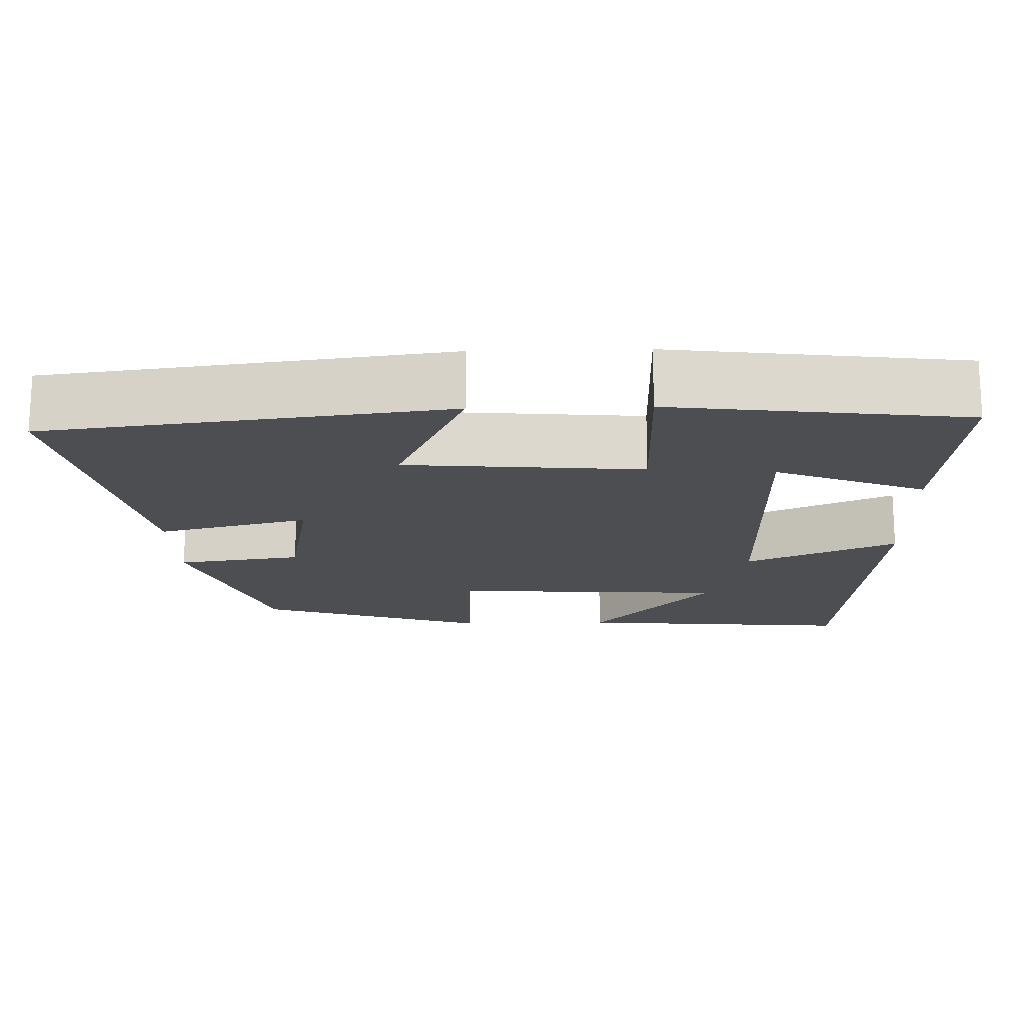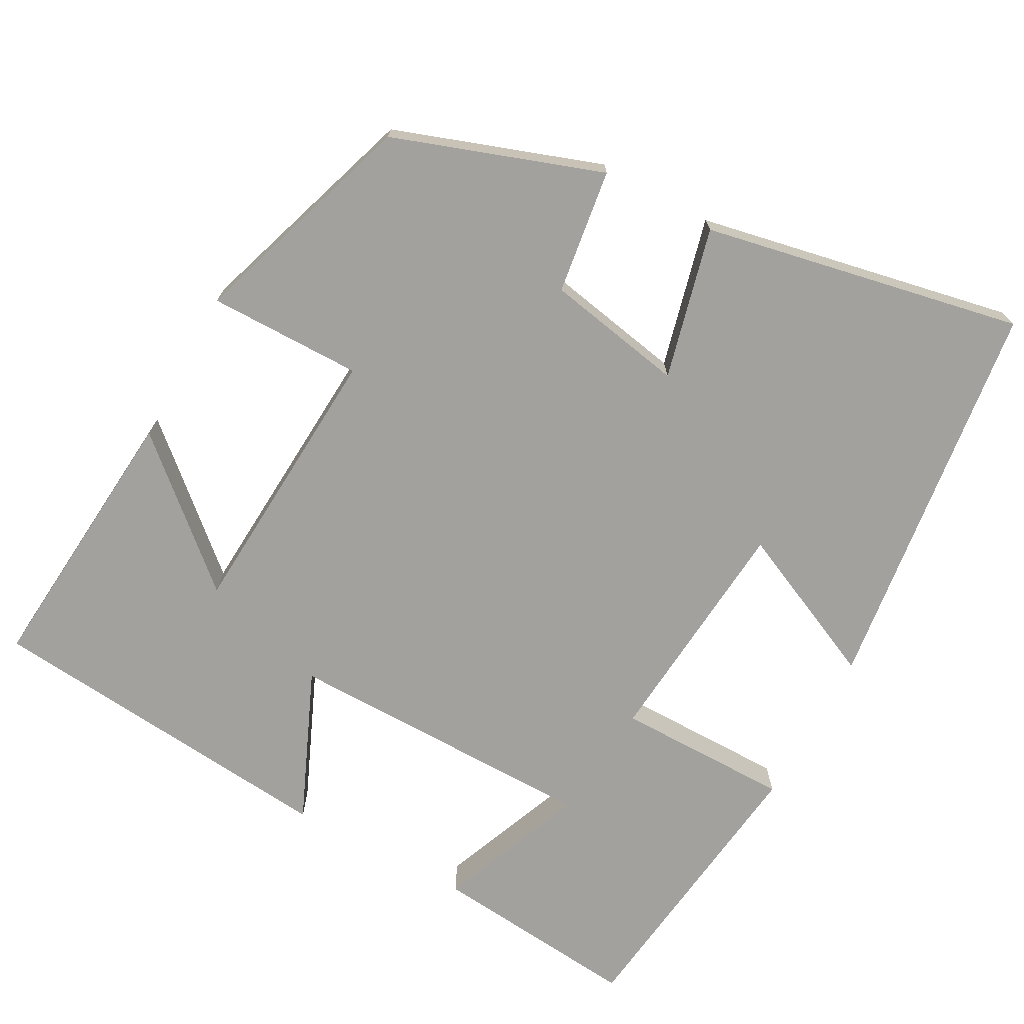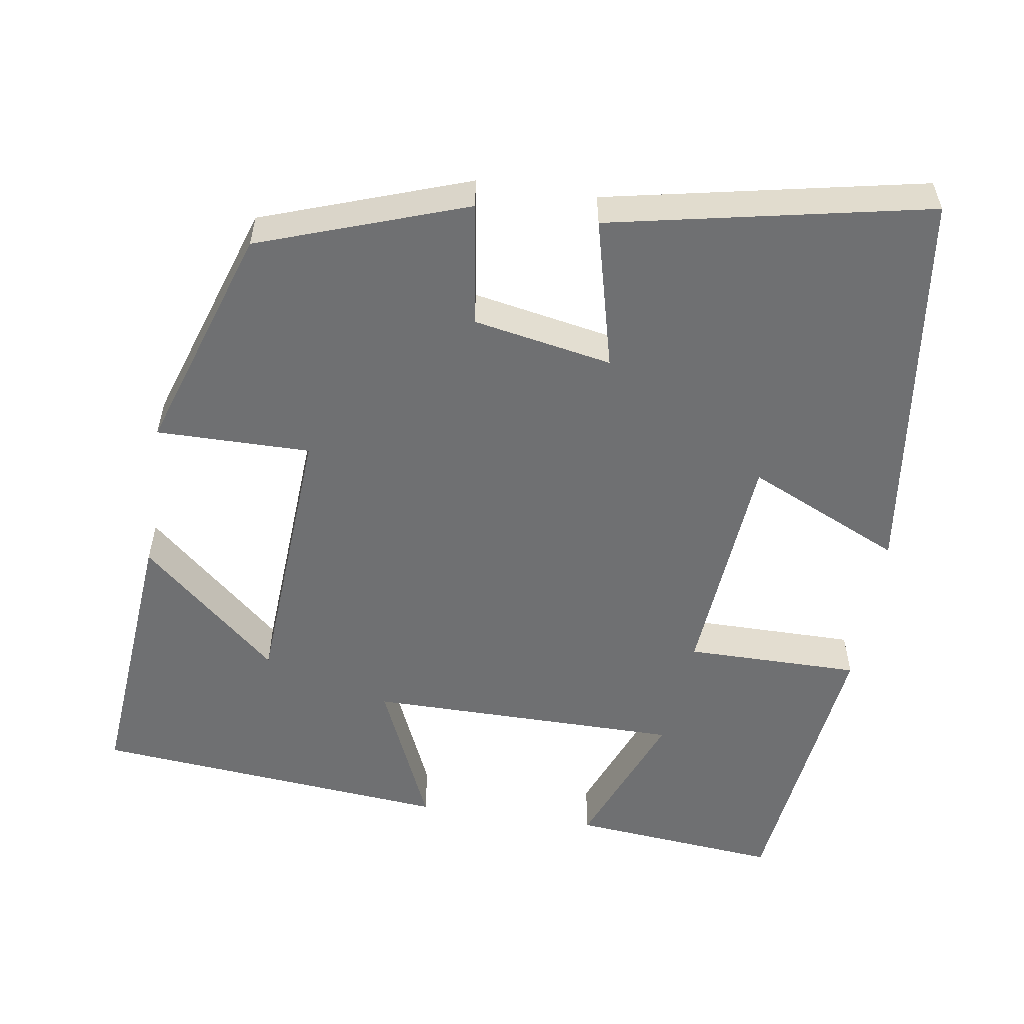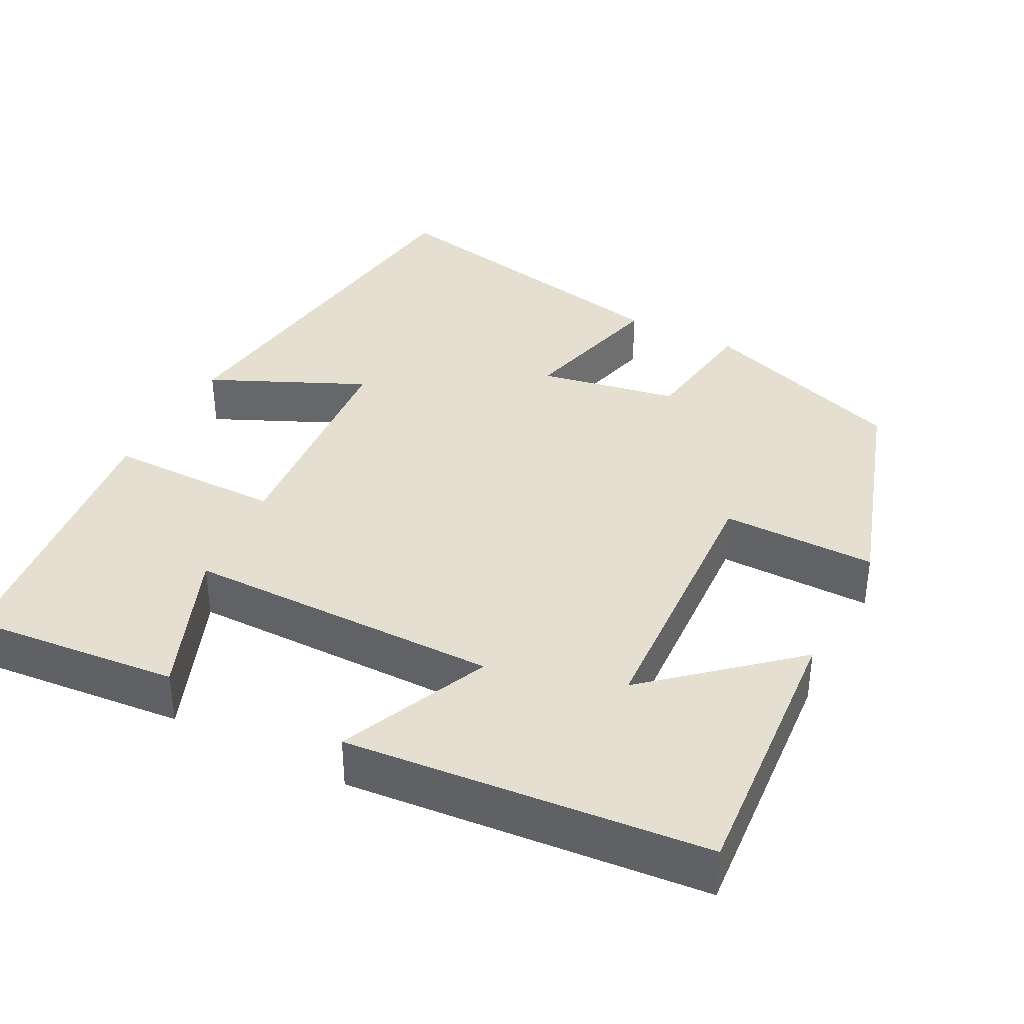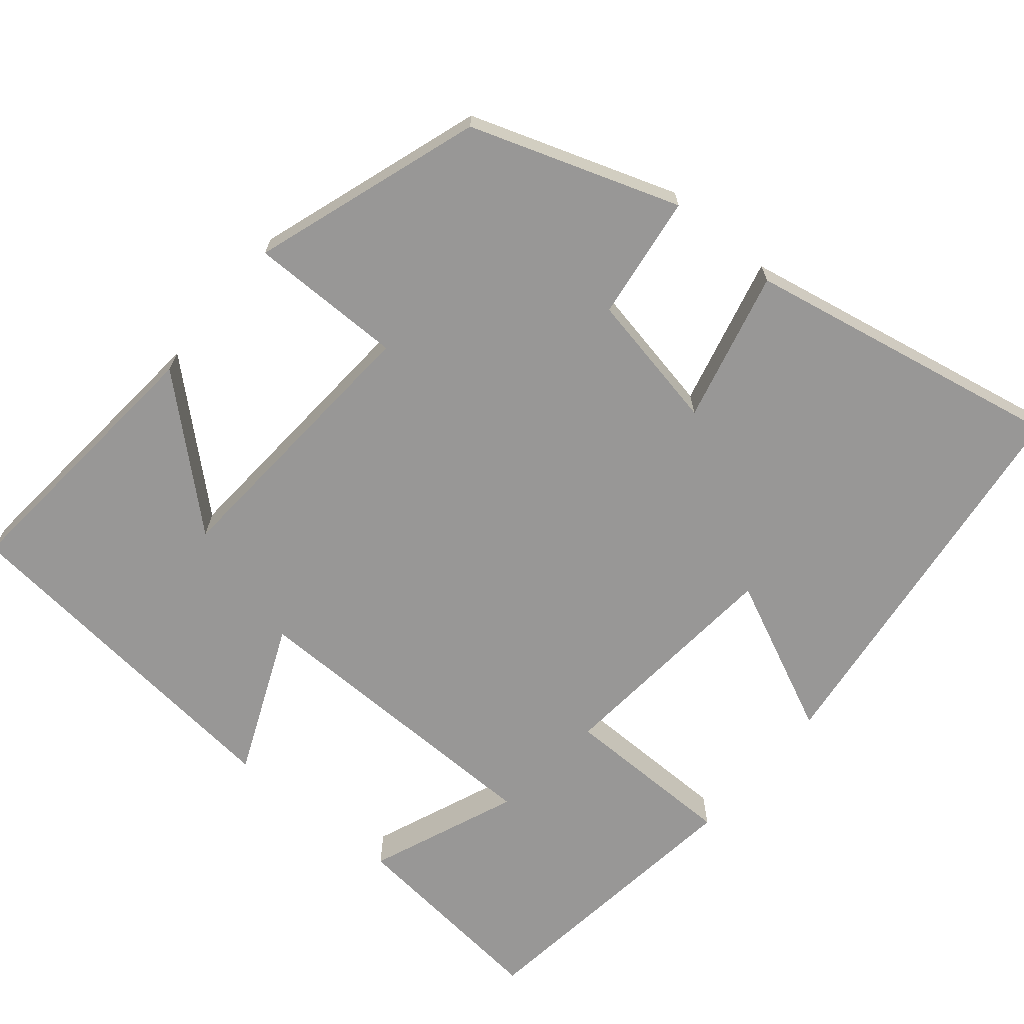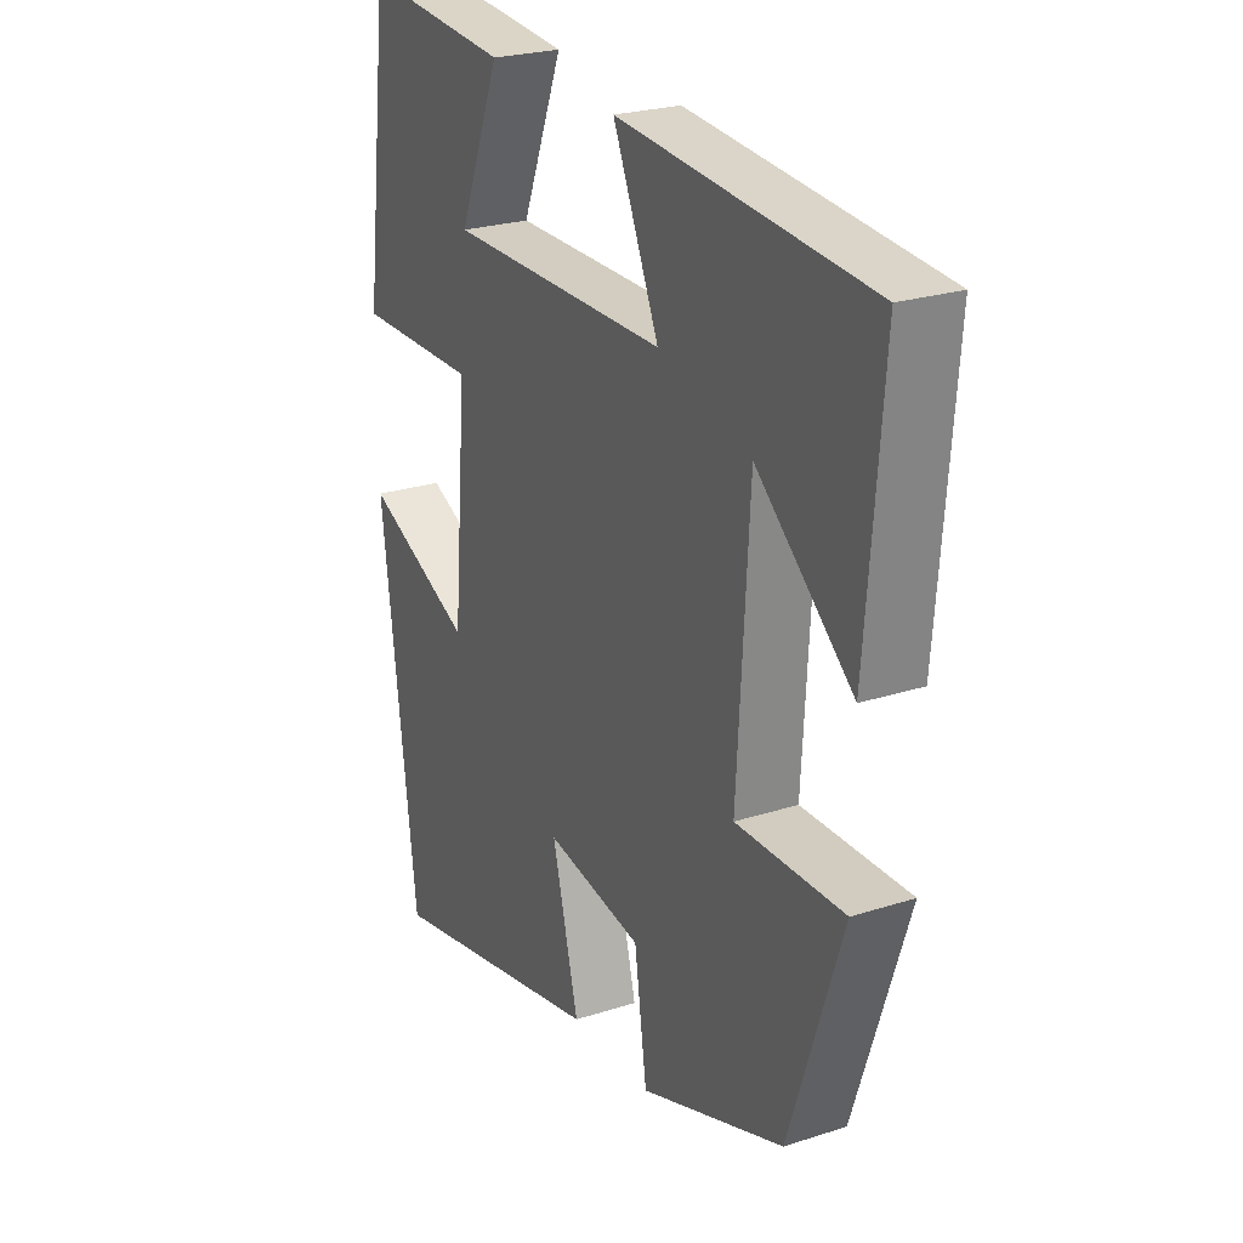
<metadata>
{"format":"obj","ext":"obj","renderer":"f3d","projection":"perspective","resolution":1024,"background":"white","views":[{"elev":-17.1,"azim":-88.4,"up":"+Y"},{"elev":-72.1,"azim":151.4,"up":"+Y"},{"elev":-54.9,"azim":171.3,"up":"+Y"},{"elev":37.4,"azim":27.6,"up":"+Y"},{"elev":-68.3,"azim":139.9,"up":"+Y"},{"elev":24.3,"azim":61.9,"up":"+Z"}]}
</metadata>
<code>
v 0.402 0.07 -0.406
v 0.133 0.07 -0.5
v 0.11 0.07 -0.338
v -0.07 0.07 -0.304
v -0.021 0.07 -0.5
v -0.435 0.07 -0.583
v -0.5 0.07 -0.067
v -0.299 0.07 -0.159
v -0.273 0.07 0.147
v -0.5 0.07 0.147
v -0.453 0.07 0.526
v -0.181 0.07 0.5
v -0.258 0.07 0.307
v 0.15 0.07 0.305
v 0.065 0.07 0.5
v 0.53 0.07 0.457
v 0.5 0.07 0.097
v 0.322 0.07 0.254
v 0.3 0.07 -0.11
v 0.5 0.07 -0.109
v 0.402 0 -0.406
v 0.133 0 -0.5
v 0.11 0 -0.338
v -0.07 0 -0.304
v -0.021 0 -0.5
v -0.435 0 -0.583
v -0.5 0 -0.067
v -0.299 0 -0.159
v -0.273 0 0.147
v -0.5 0 0.147
v -0.453 0 0.526
v -0.181 0 0.5
v -0.258 0 0.307
v 0.15 0 0.305
v 0.065 0 0.5
v 0.53 0 0.457
v 0.5 0 0.097
v 0.322 0 0.254
v 0.3 0 -0.11
v 0.5 0 -0.109
f 1 2 3
f 20 1 3
f 19 20 3
f 18 19 3 4
f 15 16 17 18
f 14 15 18
f 13 14 18 4
f 10 11 12 13
f 9 10 13
f 13 4 5
f 9 13 5
f 8 9 5
f 5 6 7 8
f 23 22 21
f 23 21 40
f 23 40 39
f 24 23 39 38
f 38 37 36 35
f 38 35 34
f 24 38 34 33
f 33 32 31 30
f 33 30 29
f 25 24 33
f 25 33 29
f 25 29 28
f 28 27 26 25
f 1 21 22 2
f 2 22 23 3
f 3 23 24 4
f 4 24 25 5
f 5 25 26 6
f 6 26 27 7
f 7 27 28 8
f 8 28 29 9
f 9 29 30 10
f 10 30 31 11
f 11 31 32 12
f 12 32 33 13
f 13 33 34 14
f 14 34 35 15
f 15 35 36 16
f 16 36 37 17
f 17 37 38 18
f 18 38 39 19
f 19 39 40 20
f 20 40 21 1

</code>
